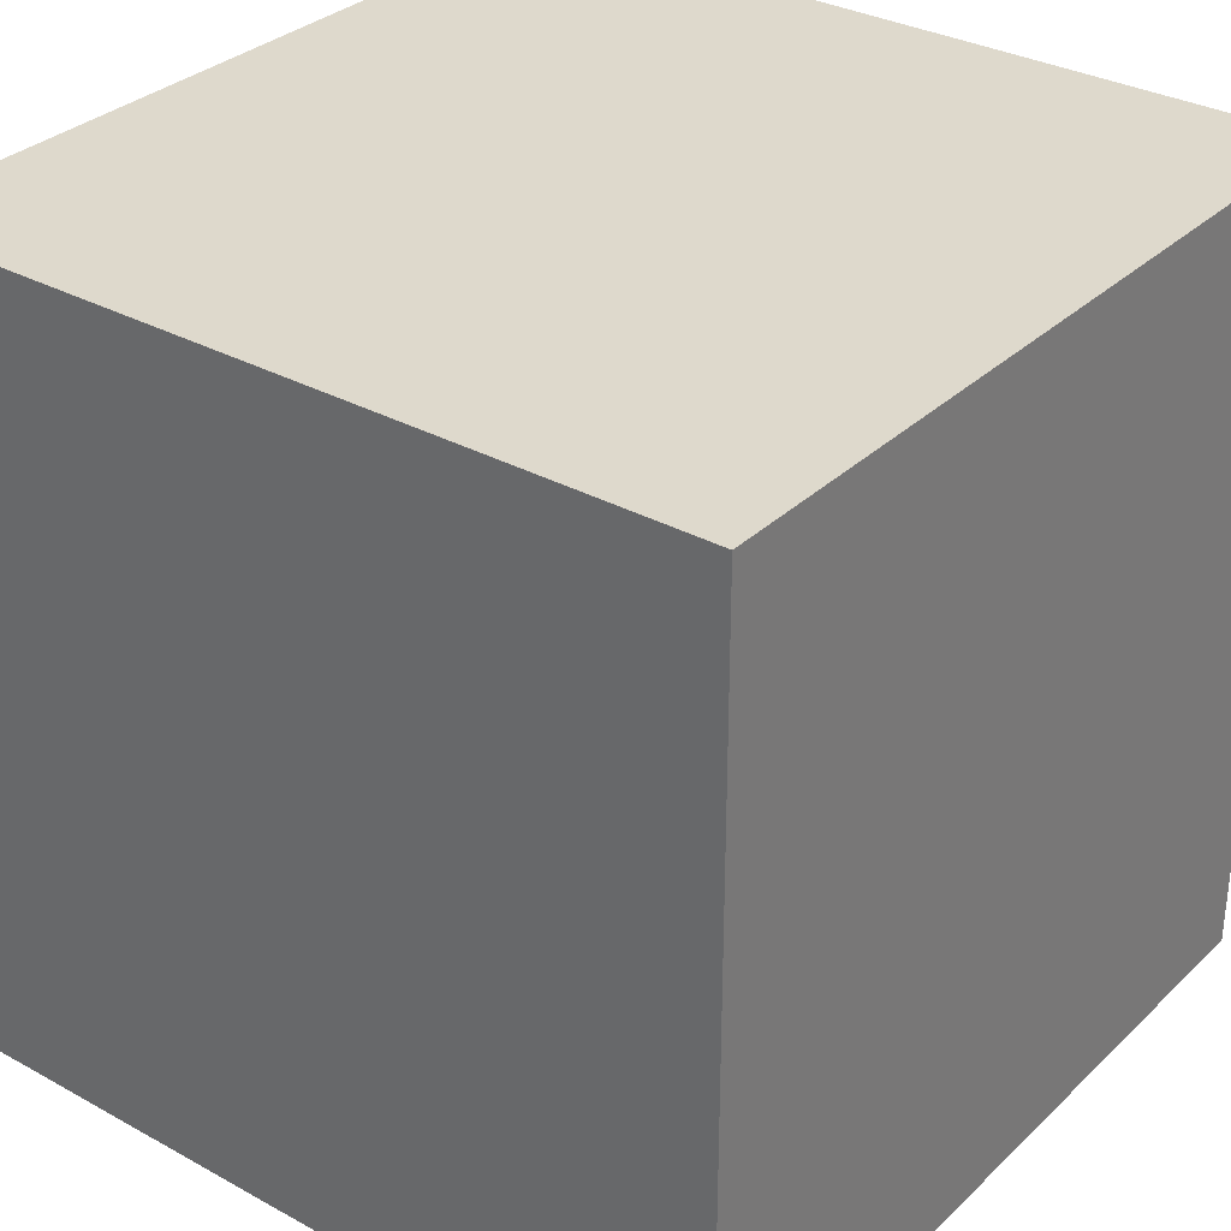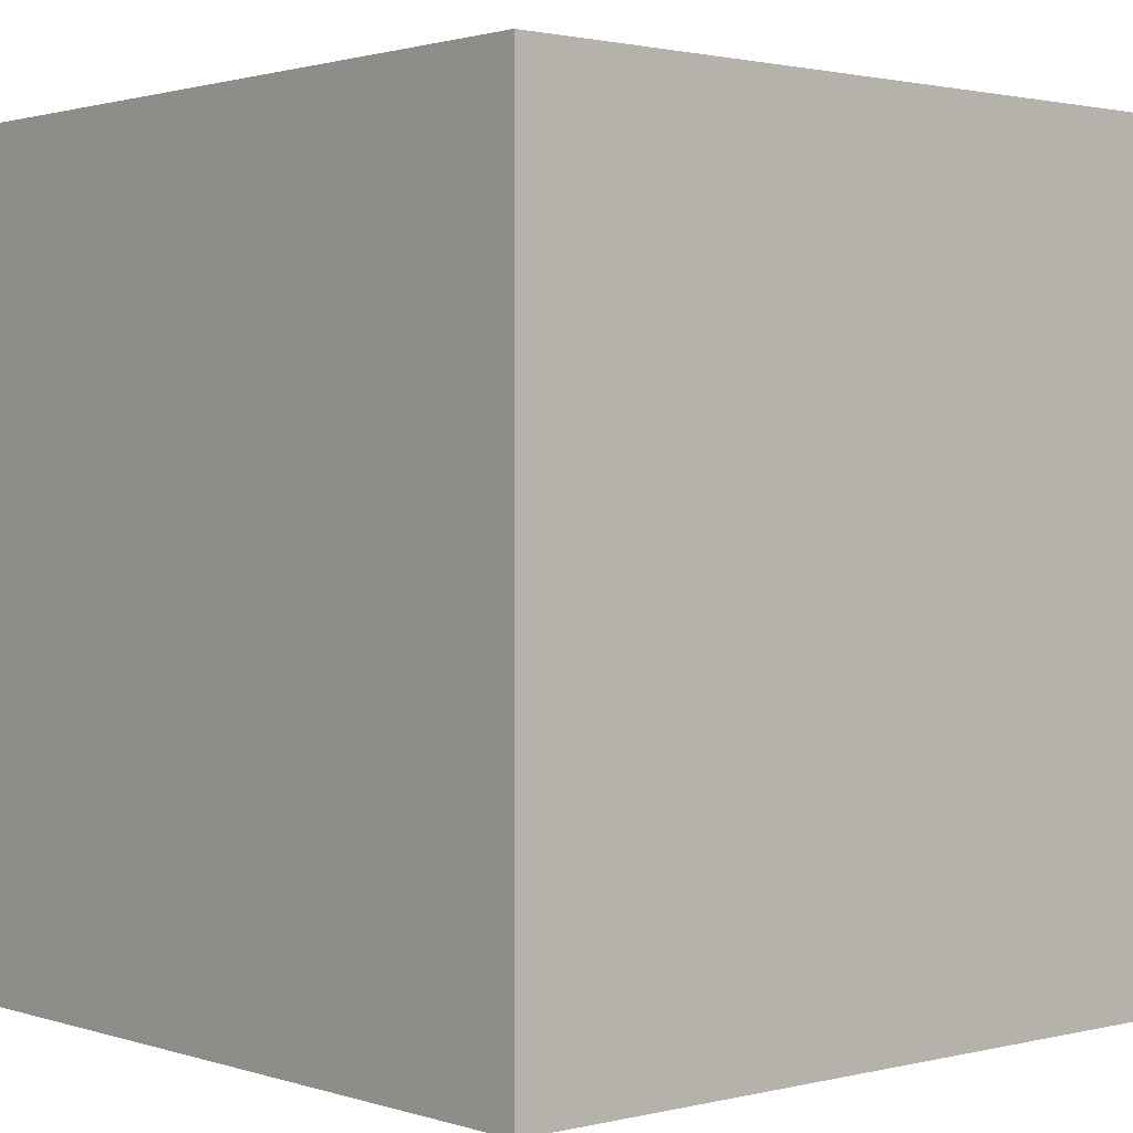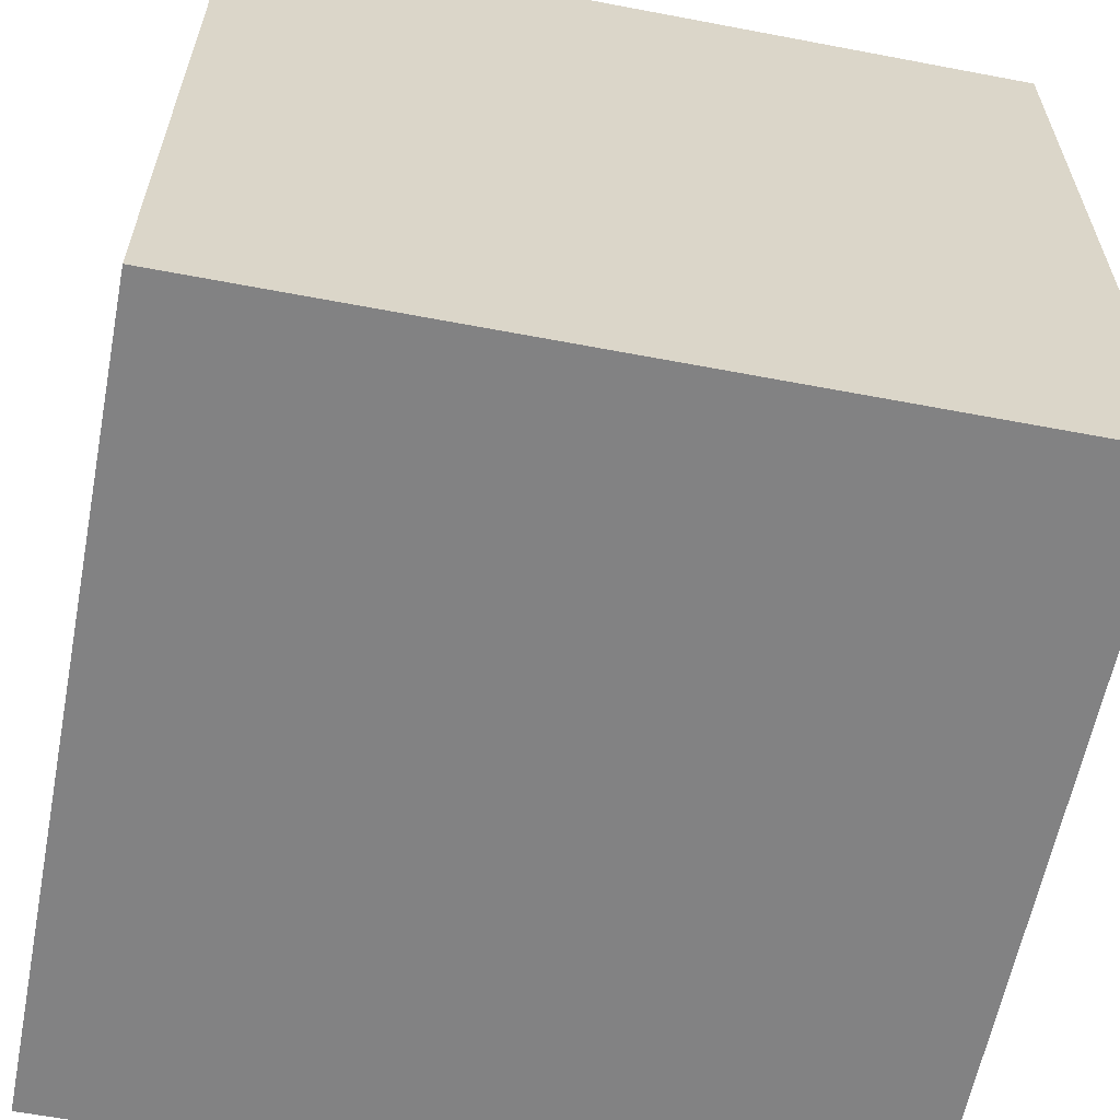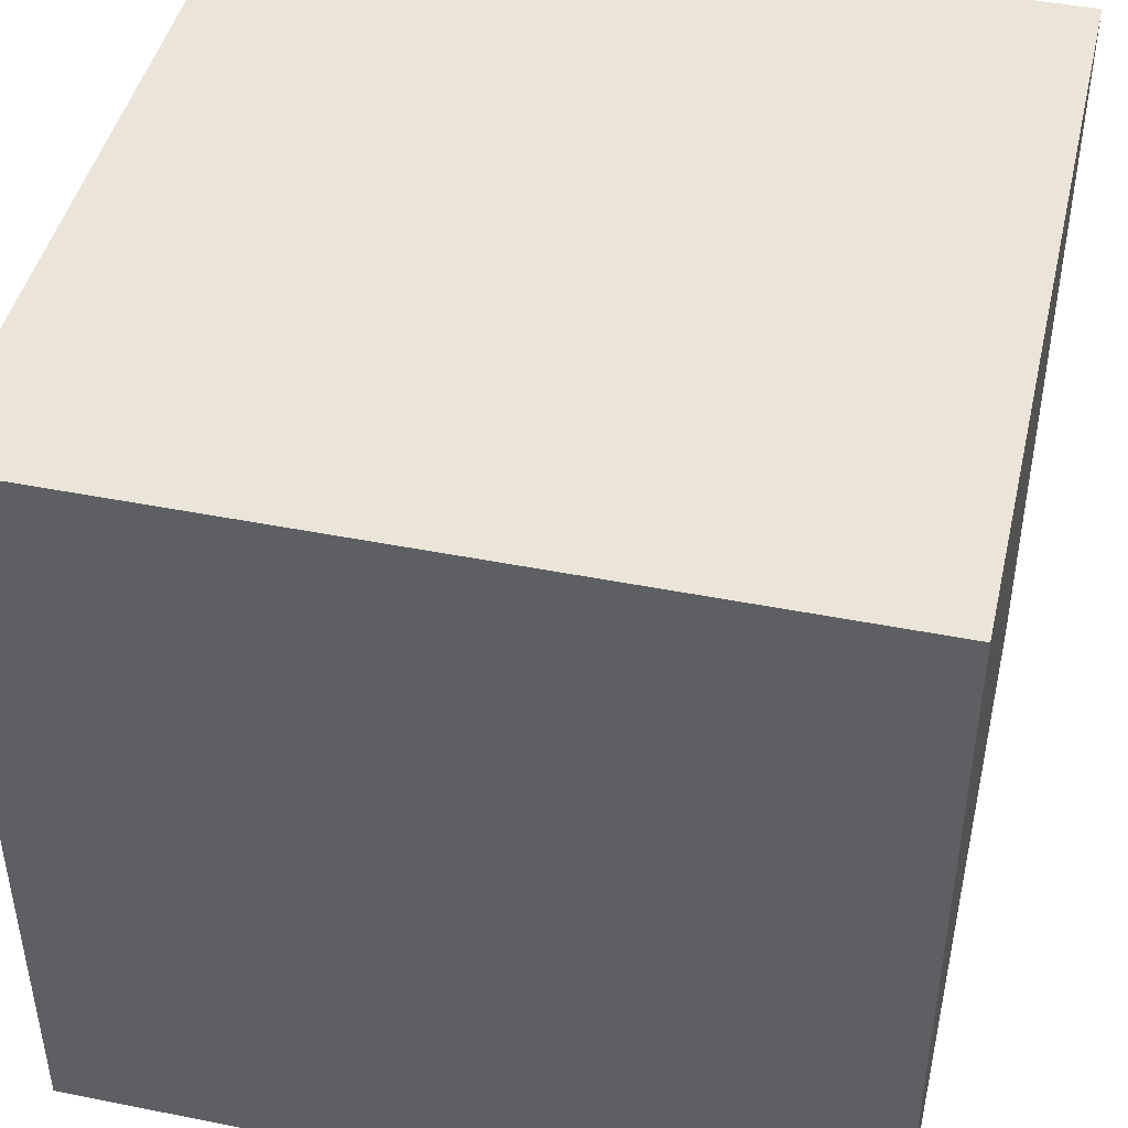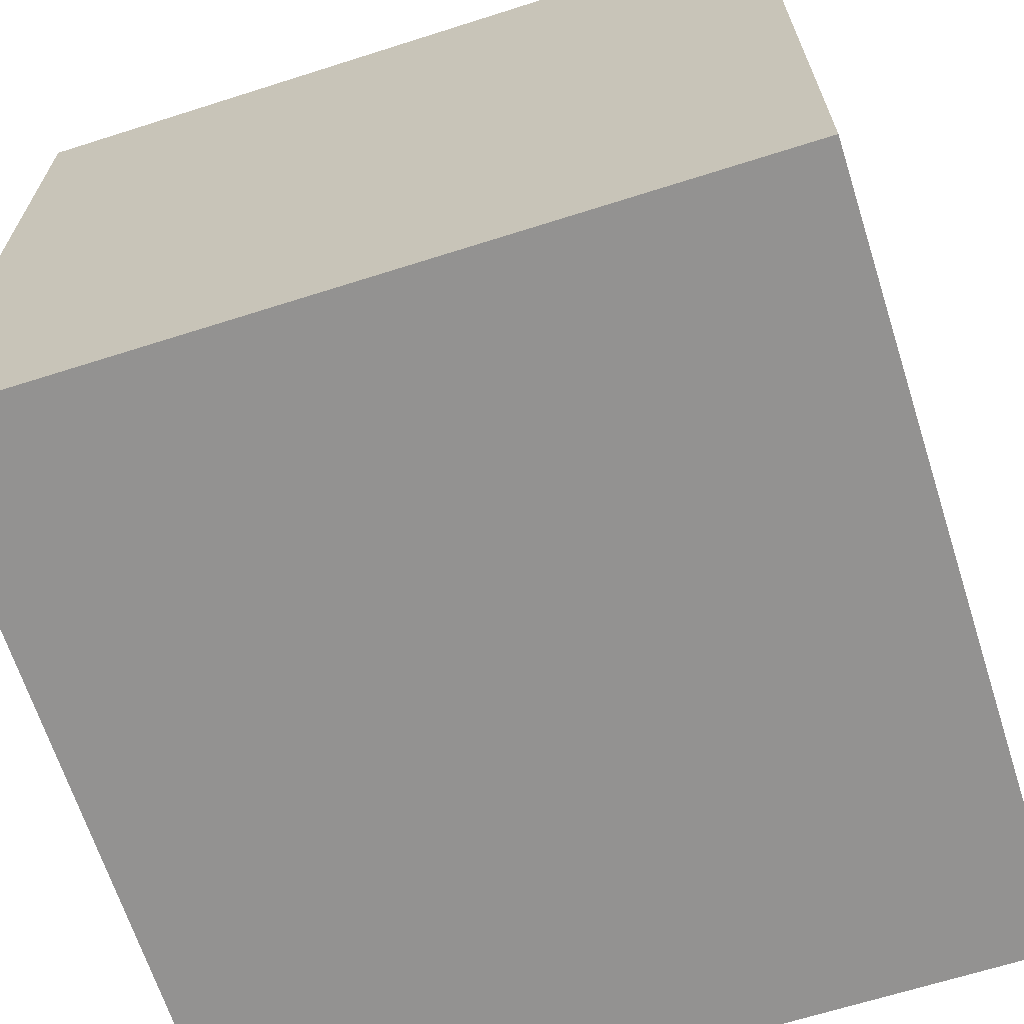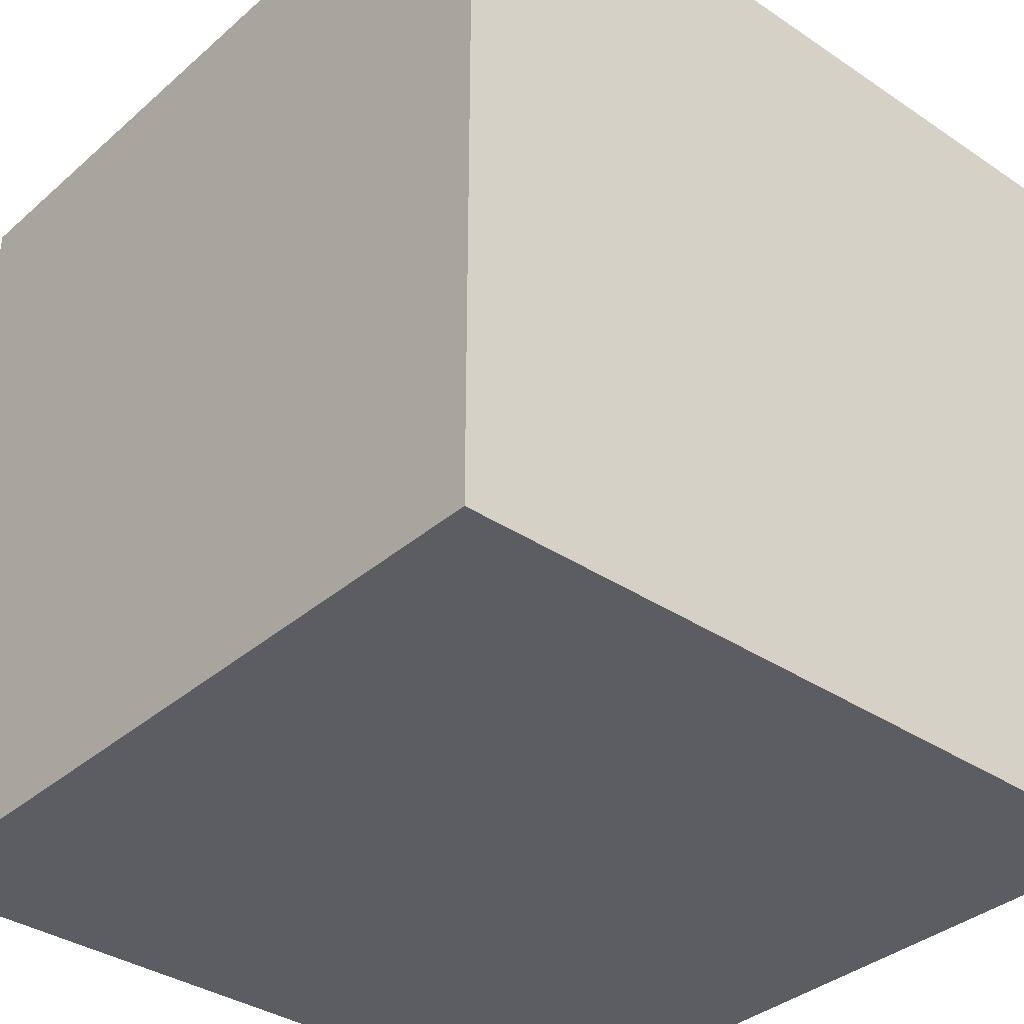
<metadata>
{"format":"obj","ext":"obj","renderer":"f3d","projection":"perspective","resolution":1024,"background":"white","views":[{"elev":32.1,"azim":127.6,"up":"+Y"},{"elev":1.5,"azim":138.8,"up":"+Z"},{"elev":-60.8,"azim":-101.0,"up":"+Y"},{"elev":44.9,"azim":-167.0,"up":"+Z"},{"elev":-66.4,"azim":-72.3,"up":"+Z"},{"elev":-35.7,"azim":138.6,"up":"+Z"}]}
</metadata>
<code>
o seamless_cube
v -1 -1 -1
v -1 1 -1
v -1 -1 1
v -1 1 1
v 1 -1 -1
v 1 1 -1
v 1 -1 1
v 1 1 1
f 5 3 1
f 3 8 4
f 7 6 8
f 2 8 6
f 1 4 2
f 5 7 3
f 3 7 8
f 7 5 6
f 2 4 8
f 1 3 4
f 5 2 6
f 5 1 2

</code>
